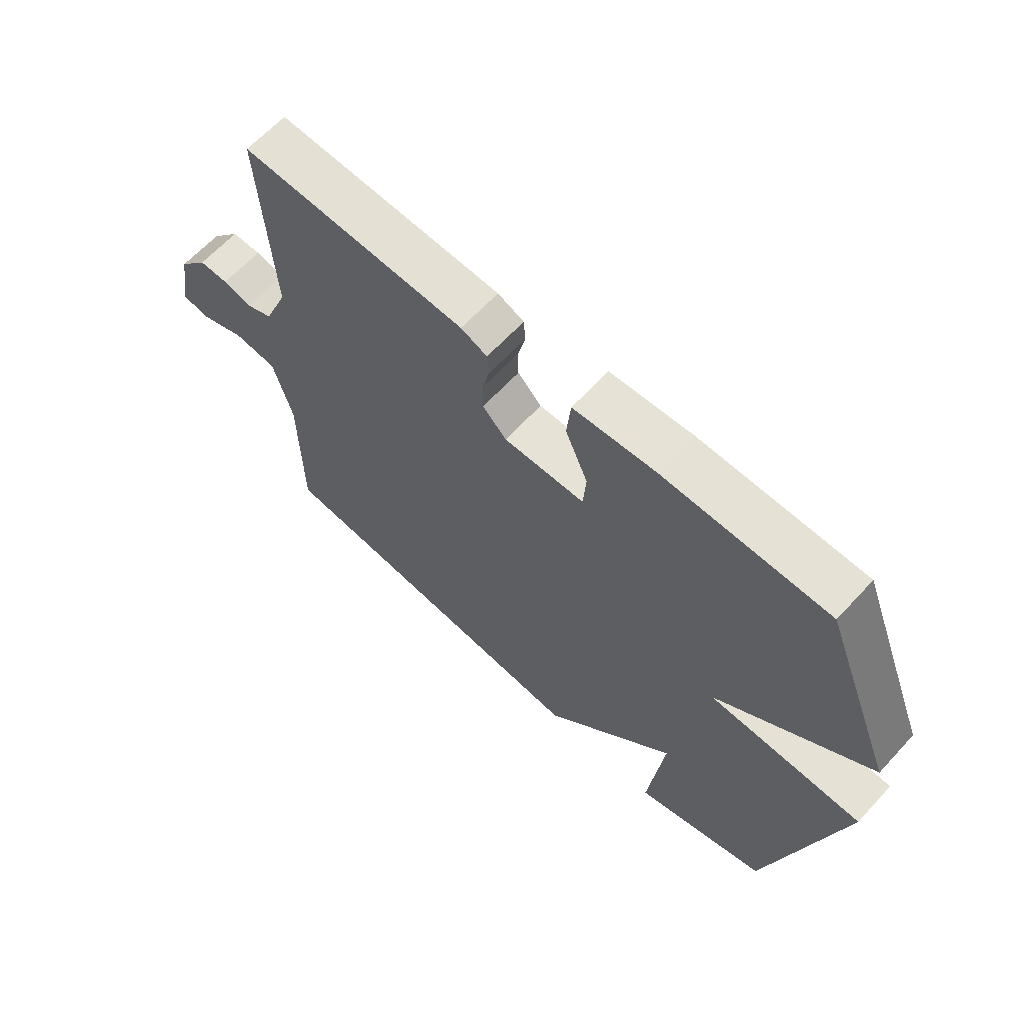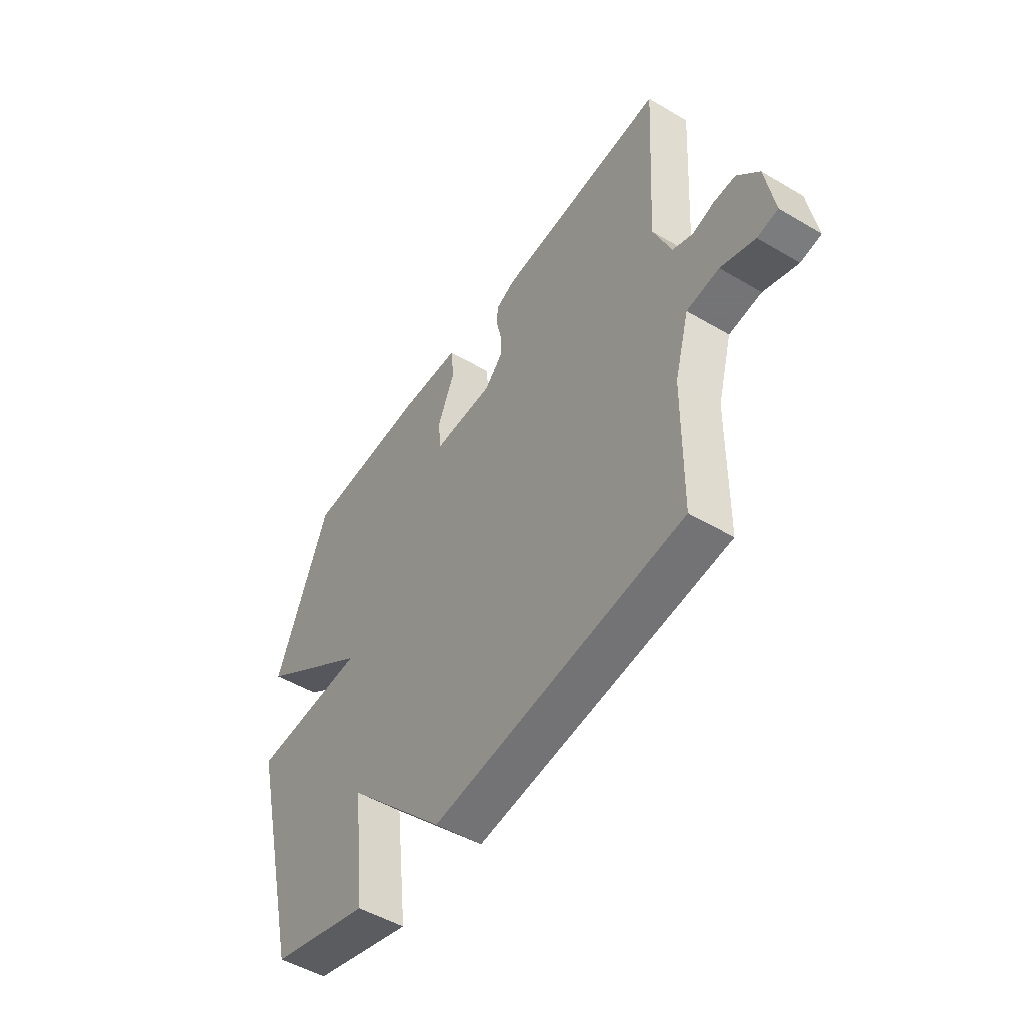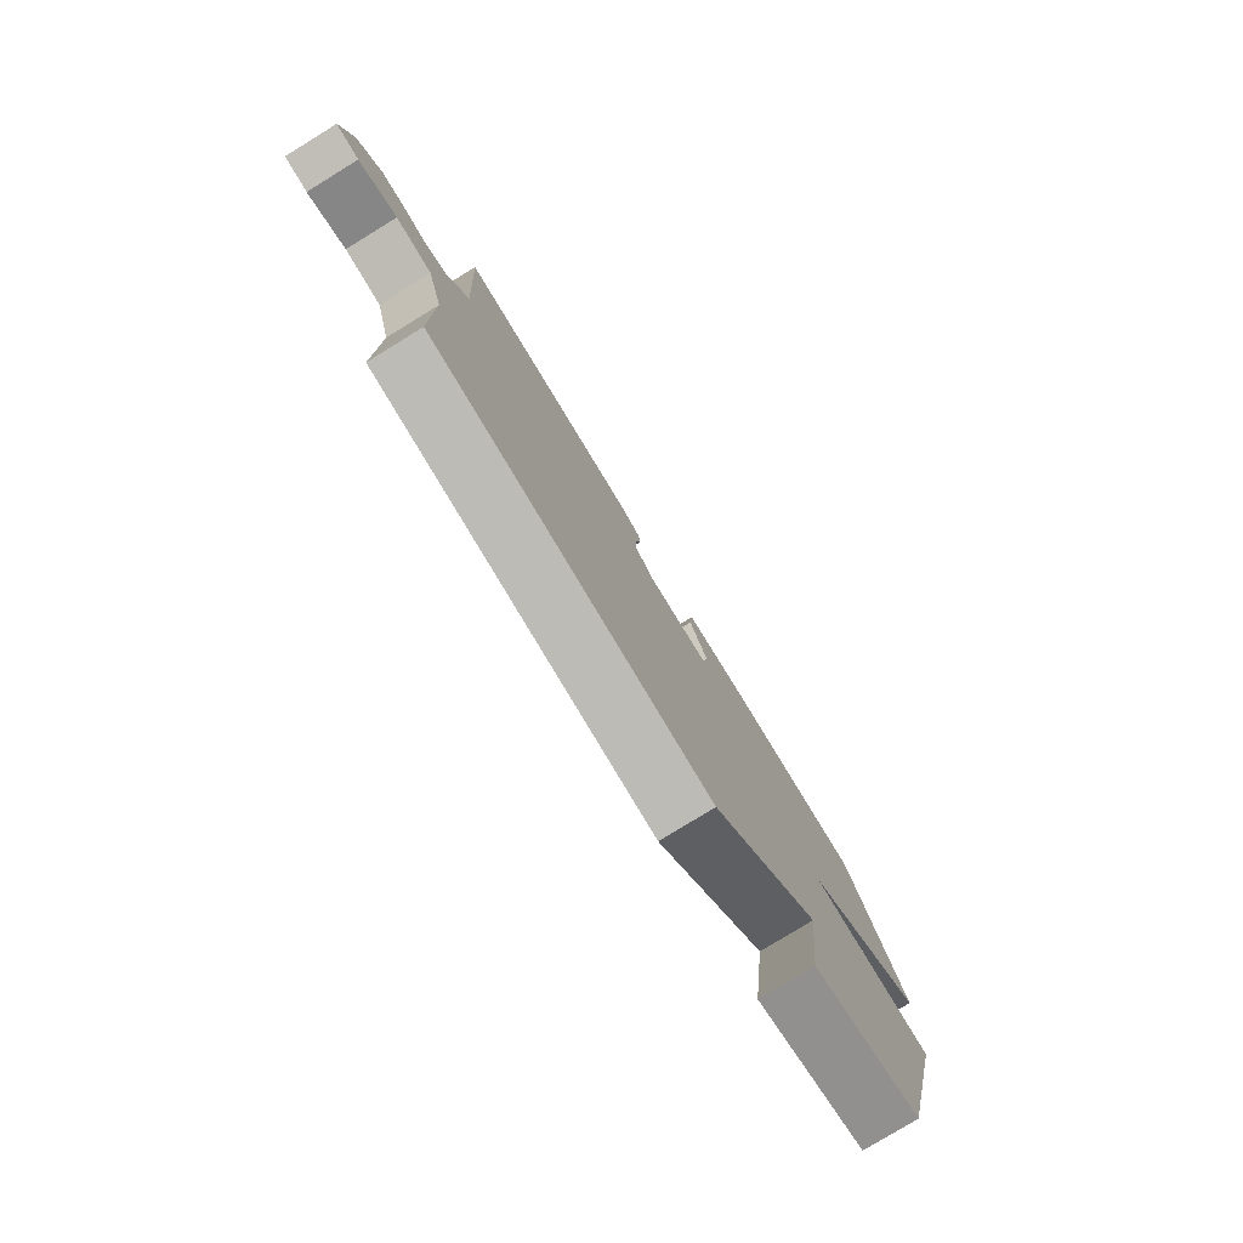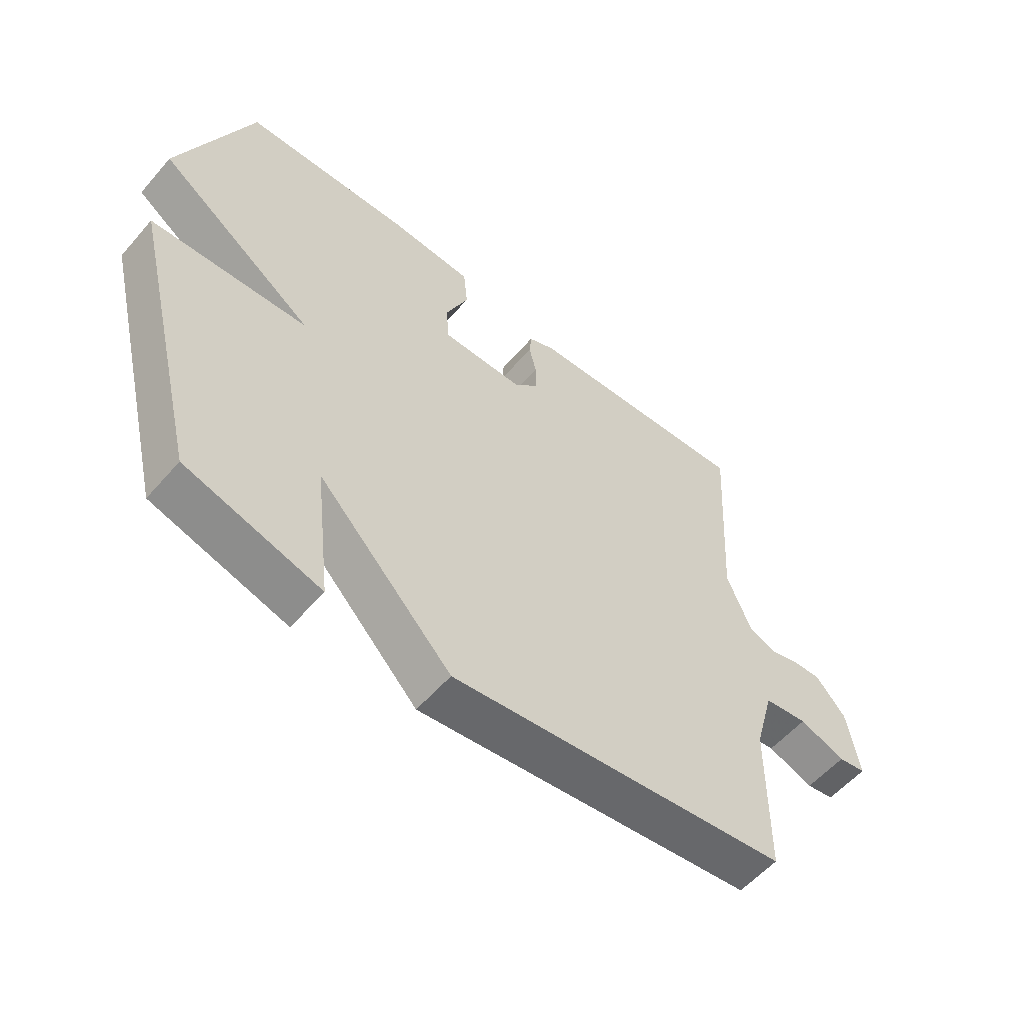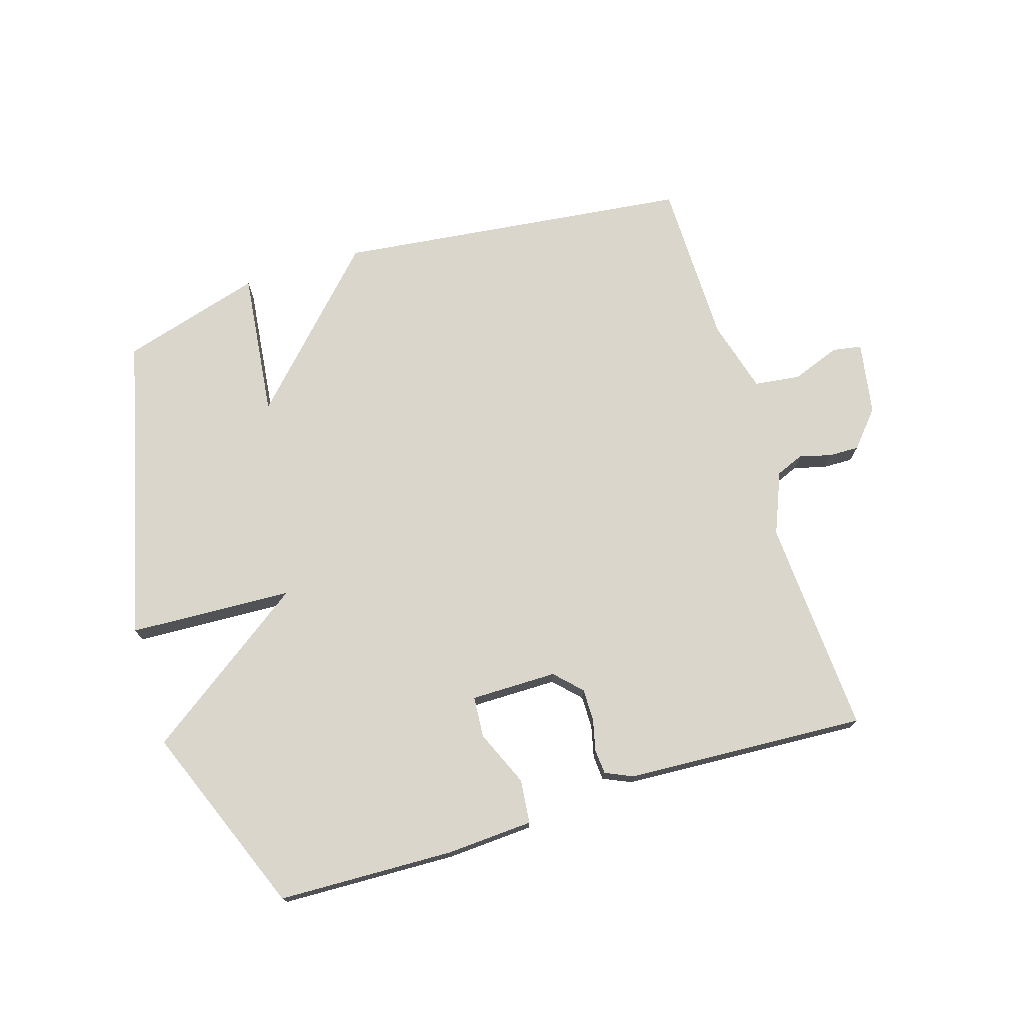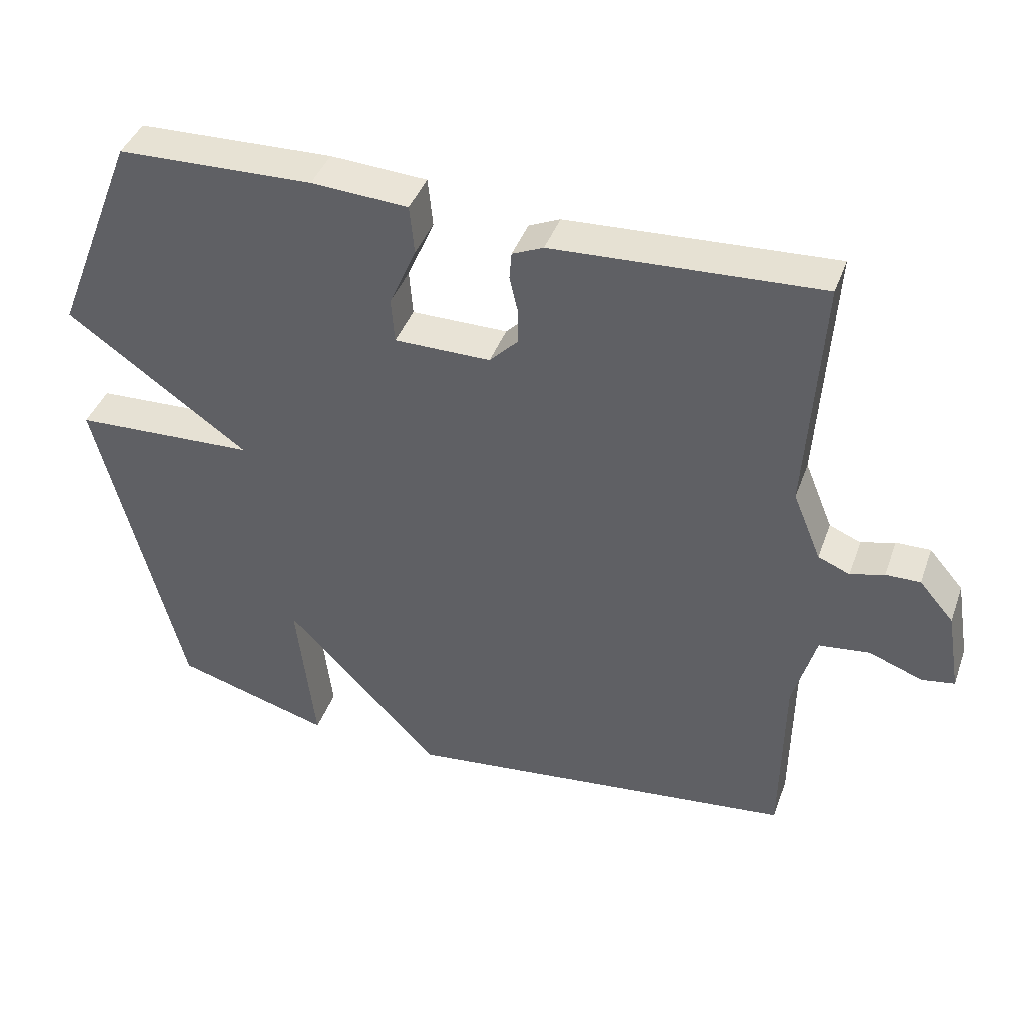
<metadata>
{"format":"obj","ext":"obj","renderer":"f3d","projection":"perspective","resolution":1024,"background":"white","views":[{"elev":63.8,"azim":-137.4,"up":"+Z"},{"elev":-50.2,"azim":57.0,"up":"+Z"},{"elev":-79.2,"azim":121.5,"up":"+Z"},{"elev":-56.4,"azim":-40.3,"up":"+Z"},{"elev":74.1,"azim":-17.1,"up":"+Y"},{"elev":41.4,"azim":19.1,"up":"+Z"}]}
</metadata>
<code>
v 0.5 0.07 -0.5
v -0.073 0.07 -0.566
v -0.3 0.07 -0.33
v -0.273 0.07 -0.566
v -0.5 0.07 -0.5
v -0.622 0.07 -0.007
v -0.358 0.07 0.005
v -0.622 0.07 0.193
v -0.5 0.07 0.5
v -0.217 0.07 0.509
v -0.076 0.07 0.501
v -0.069 0.07 0.43
v -0.108 0.07 0.34
v -0.103 0.07 0.274
v 0.036 0.07 0.274
v 0.077 0.07 0.316
v 0.077 0.07 0.368
v 0.065 0.07 0.419
v 0.068 0.07 0.459
v 0.113 0.07 0.479
v 0.5 0.07 0.5
v 0.479 0.07 0.151
v 0.52 0.07 0.051
v 0.566 0.07 0.032
v 0.615 0.07 0.046
v 0.665 0.07 0.047
v 0.715 0.07 -0.011
v 0.735 0.07 -0.129
v 0.688 0.07 -0.137
v 0.61 0.07 -0.108
v 0.536 0.07 -0.117
v 0.503 0.07 -0.235
v 0.5 0 -0.5
v -0.073 0 -0.566
v -0.3 0 -0.33
v -0.273 0 -0.566
v -0.5 0 -0.5
v -0.622 0 -0.007
v -0.358 0 0.005
v -0.622 0 0.193
v -0.5 0 0.5
v -0.217 0 0.509
v -0.076 0 0.501
v -0.069 0 0.43
v -0.108 0 0.34
v -0.103 0 0.274
v 0.036 0 0.274
v 0.077 0 0.316
v 0.077 0 0.368
v 0.065 0 0.419
v 0.068 0 0.459
v 0.113 0 0.479
v 0.5 0 0.5
v 0.479 0 0.151
v 0.52 0 0.051
v 0.566 0 0.032
v 0.615 0 0.046
v 0.665 0 0.047
v 0.715 0 -0.011
v 0.735 0 -0.129
v 0.688 0 -0.137
v 0.61 0 -0.108
v 0.536 0 -0.117
v 0.503 0 -0.235
f 28 29 30
f 27 28 30
f 26 27 30
f 25 26 30
f 24 25 30
f 23 24 30 31
f 22 23 31 32
f 20 21 22
f 19 20 22
f 18 19 22
f 17 18 22
f 22 32 1
f 17 22 1
f 16 17 1
f 11 12 13
f 10 11 13
f 9 10 13
f 8 9 13
f 7 8 13
f 7 13 14
f 5 6 7
f 4 5 7
f 3 4 7
f 3 7 14 15
f 3 15 16
f 2 3 16
f 1 2 16
f 62 61 60
f 62 60 59
f 62 59 58
f 62 58 57
f 62 57 56
f 63 62 56 55
f 64 63 55 54
f 54 53 52
f 54 52 51
f 54 51 50
f 54 50 49
f 33 64 54
f 33 54 49
f 33 49 48
f 45 44 43
f 45 43 42
f 45 42 41
f 45 41 40
f 45 40 39
f 46 45 39
f 39 38 37
f 39 37 36
f 39 36 35
f 47 46 39 35
f 48 47 35
f 48 35 34
f 48 34 33
f 1 33 34 2
f 2 34 35 3
f 3 35 36 4
f 4 36 37 5
f 5 37 38 6
f 6 38 39 7
f 7 39 40 8
f 8 40 41 9
f 9 41 42 10
f 10 42 43 11
f 11 43 44 12
f 12 44 45 13
f 13 45 46 14
f 14 46 47 15
f 15 47 48 16
f 16 48 49 17
f 17 49 50 18
f 18 50 51 19
f 19 51 52 20
f 20 52 53 21
f 21 53 54 22
f 22 54 55 23
f 23 55 56 24
f 24 56 57 25
f 25 57 58 26
f 26 58 59 27
f 27 59 60 28
f 28 60 61 29
f 29 61 62 30
f 30 62 63 31
f 31 63 64 32
f 32 64 33 1

</code>
